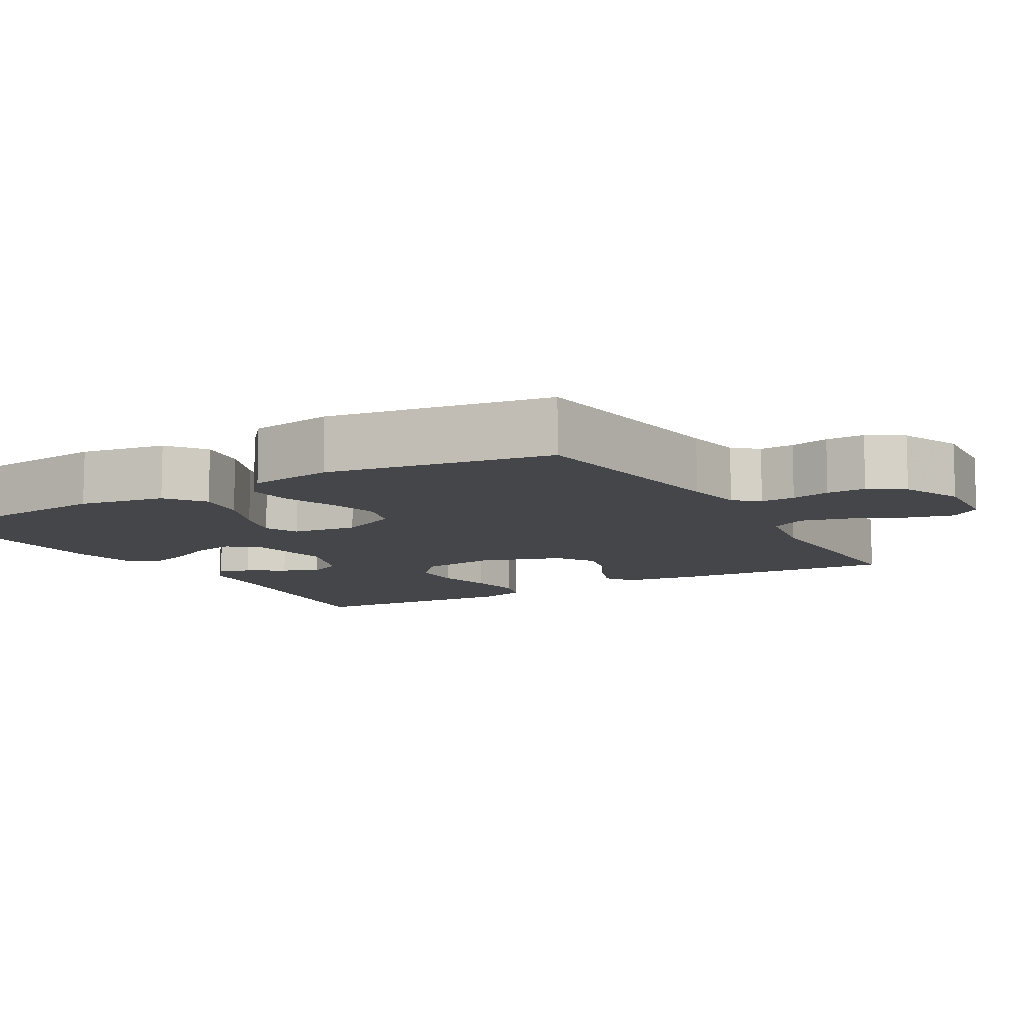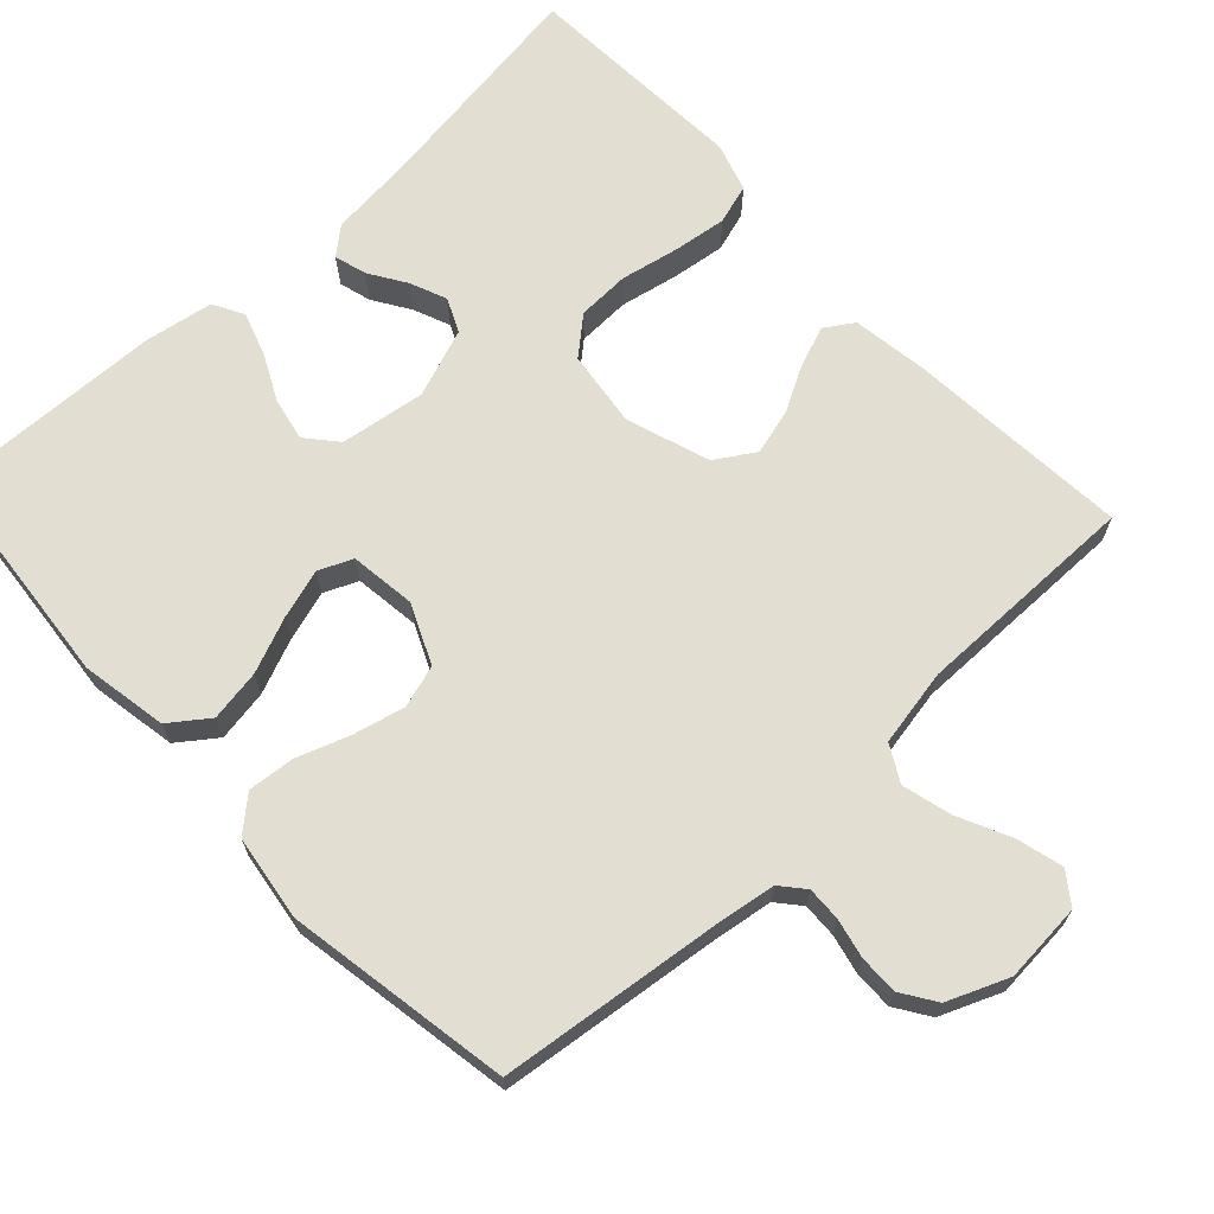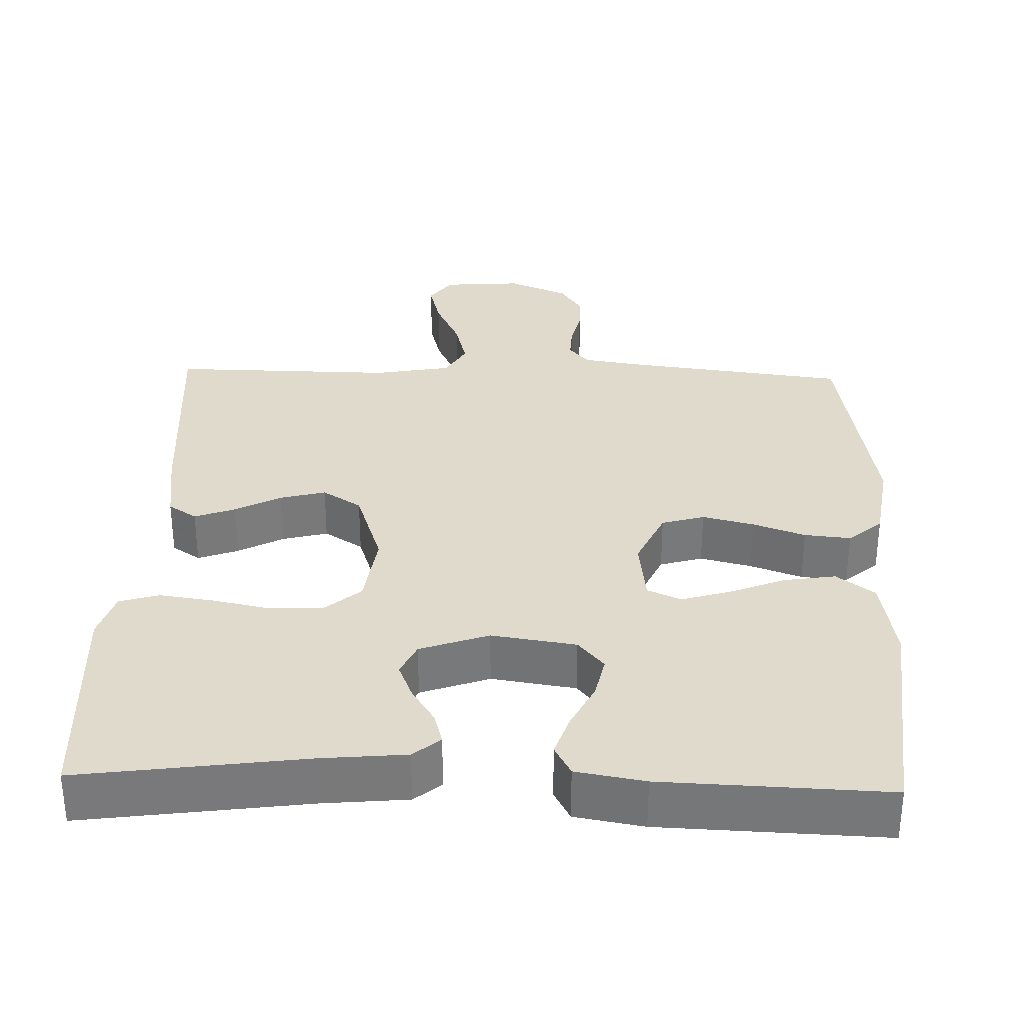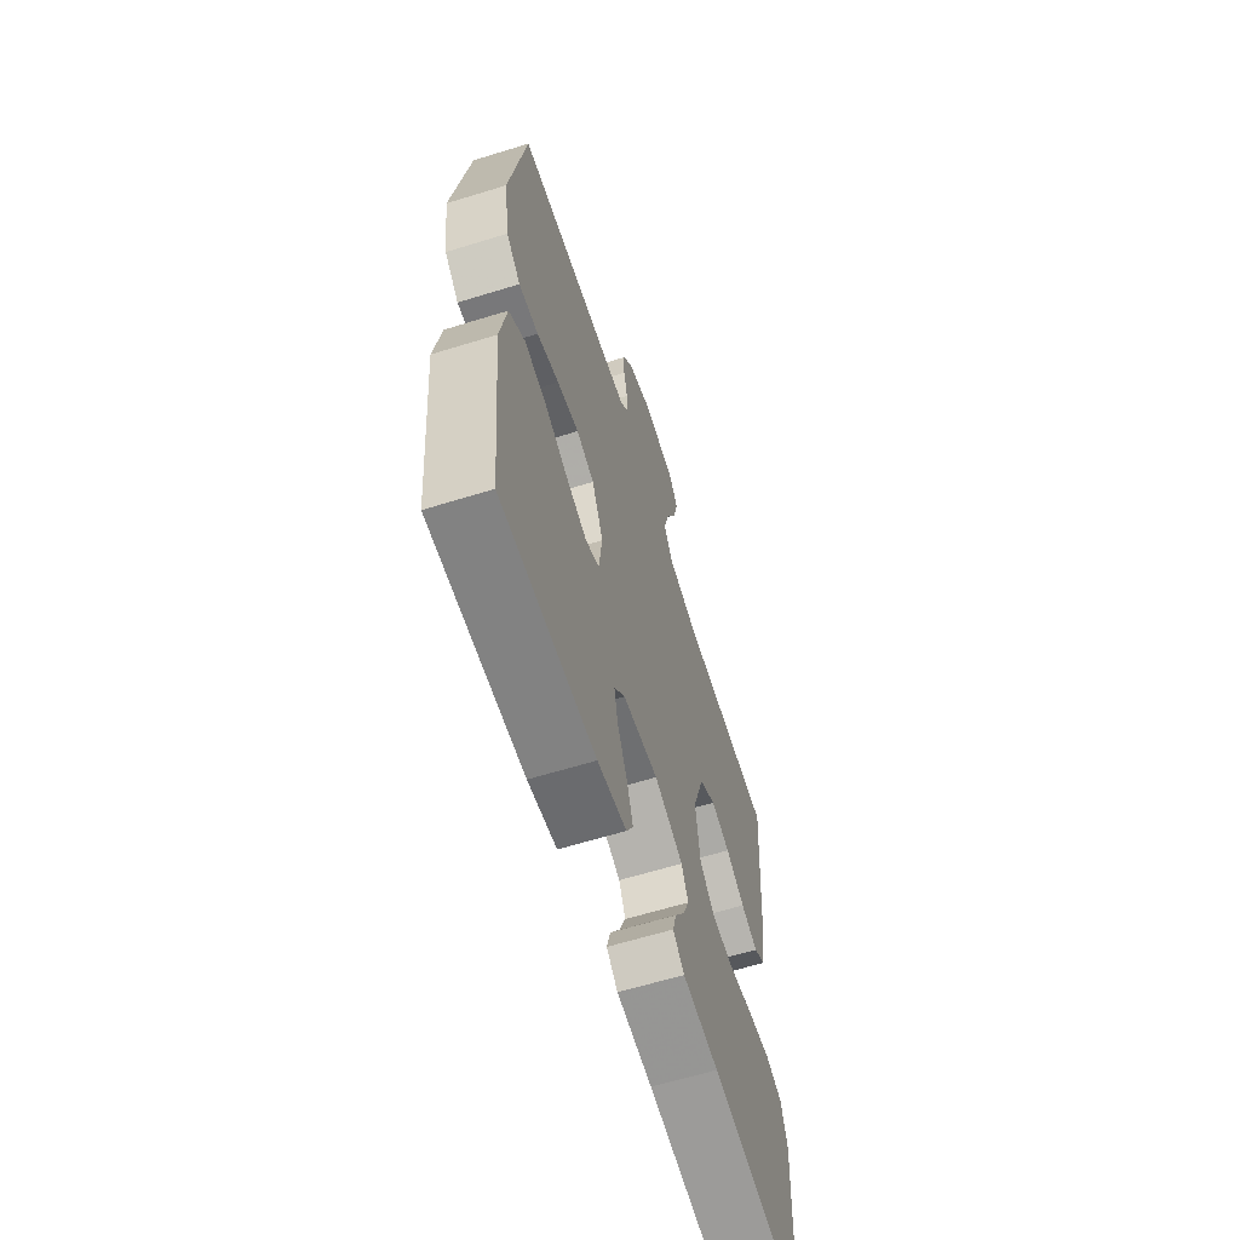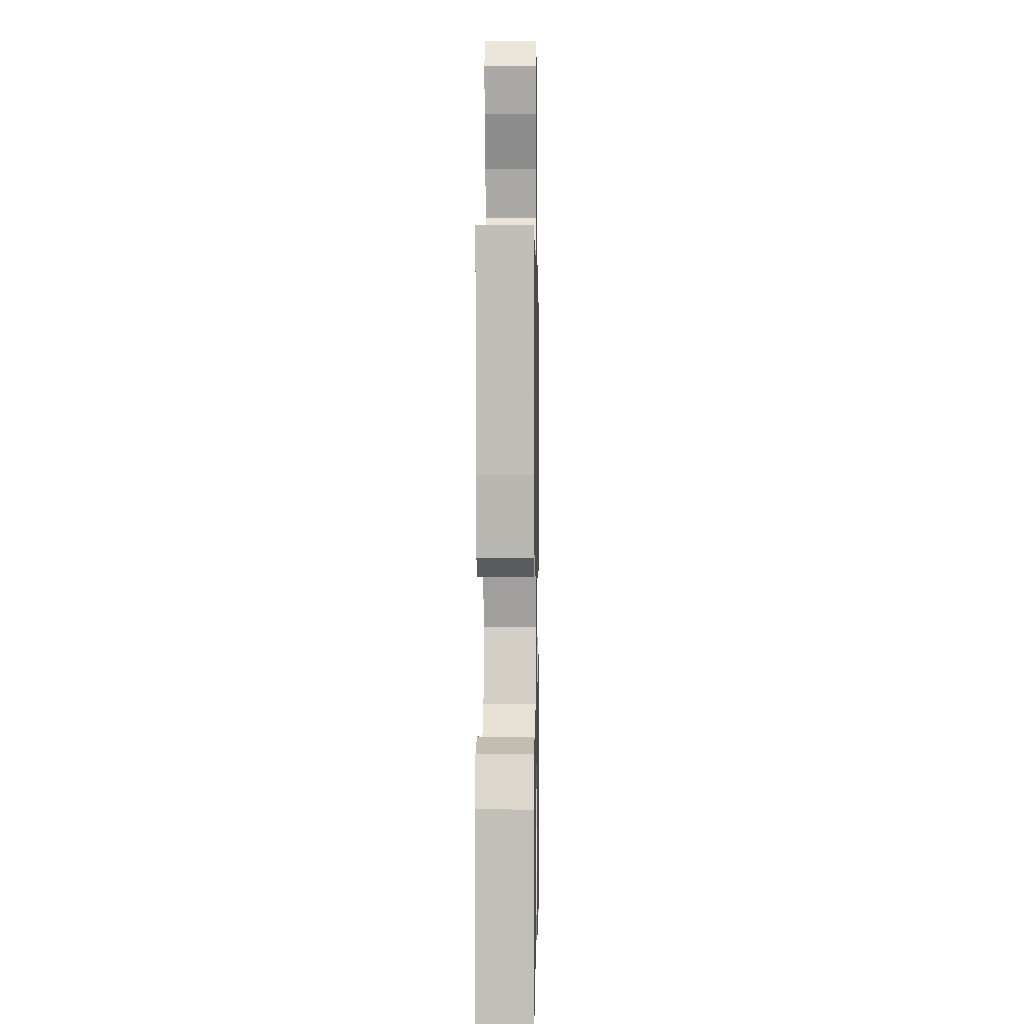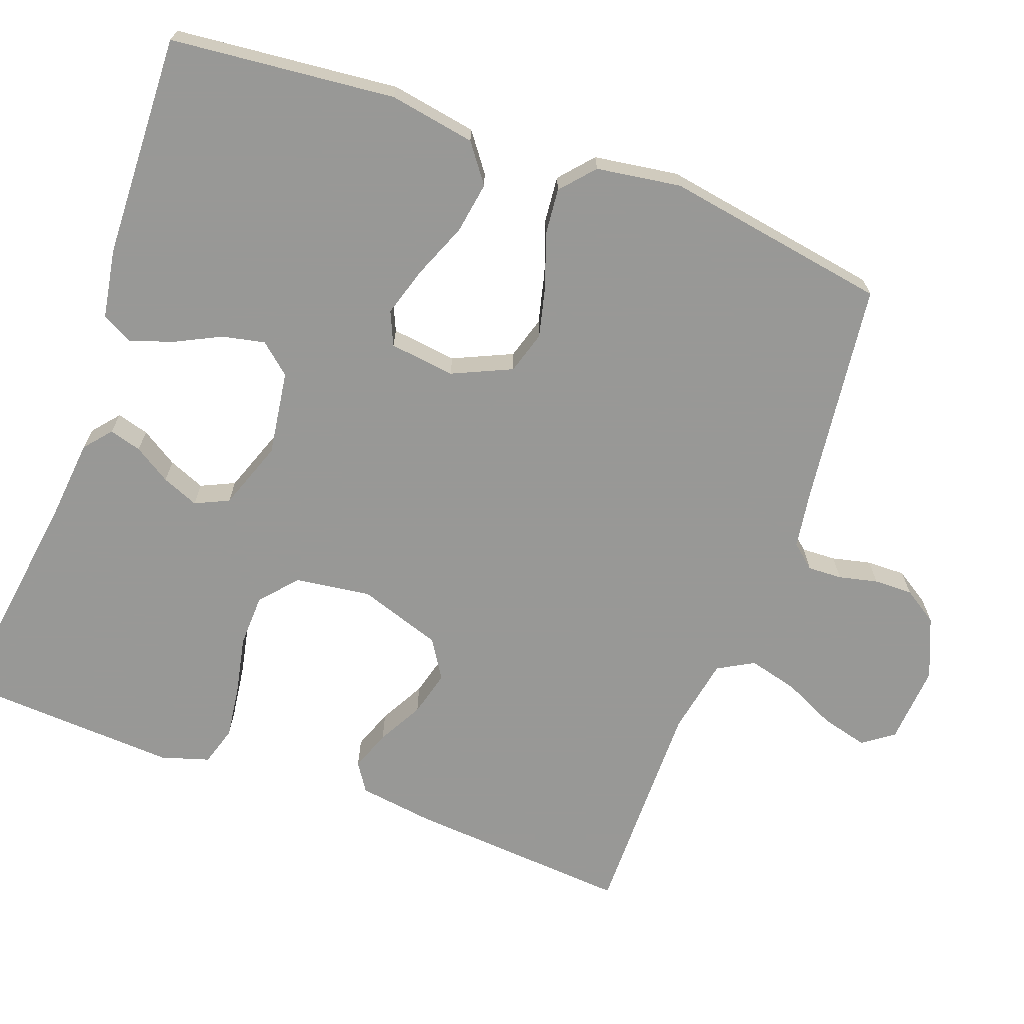
<metadata>
{"format":"obj","ext":"obj","renderer":"f3d","projection":"perspective","resolution":1024,"background":"white","views":[{"elev":-9.9,"azim":-59.7,"up":"+Y"},{"elev":67.9,"azim":-43.2,"up":"+Y"},{"elev":32.5,"azim":-178.2,"up":"+Y"},{"elev":-62.6,"azim":-72.6,"up":"+Z"},{"elev":-0.0,"azim":91.0,"up":"+Z"},{"elev":-68.5,"azim":-110.2,"up":"+Y"}]}
</metadata>
<code>
v 0.5 0.07 -0.5
v 0.2 0.07 -0.458
v 0.086 0.07 -0.447
v 0.05 0.07 -0.417
v 0.062 0.07 -0.374
v 0.093 0.07 -0.325
v 0.113 0.07 -0.276
v 0.092 0.07 -0.231
v 0 0.07 -0.198
v -0.113 0.07 -0.215
v -0.148 0.07 -0.256
v -0.136 0.07 -0.313
v -0.105 0.07 -0.375
v -0.086 0.07 -0.432
v -0.108 0.07 -0.473
v -0.2 0.07 -0.489
v -0.5 0.07 -0.5
v -0.53 0.07 -0.2
v -0.51 0.07 -0.085
v -0.459 0.07 -0.047
v -0.39 0.07 -0.058
v -0.316 0.07 -0.088
v -0.25 0.07 -0.108
v -0.205 0.07 -0.088
v -0.194 0.07 0
v -0.23 0.07 0.079
v -0.287 0.07 0.096
v -0.356 0.07 0.079
v -0.426 0.07 0.054
v -0.488 0.07 0.048
v -0.533 0.07 0.087
v -0.55 0.07 0.2
v -0.5 0.07 0.5
v -0.2 0.07 0.537
v -0.123 0.07 0.549
v -0.096 0.07 0.581
v -0.098 0.07 0.627
v -0.11 0.07 0.679
v -0.111 0.07 0.731
v -0.081 0.07 0.777
v 0 0.07 0.811
v 0.106 0.07 0.803
v 0.136 0.07 0.762
v 0.12 0.07 0.7
v 0.087 0.07 0.63
v 0.07 0.07 0.564
v 0.097 0.07 0.516
v 0.2 0.07 0.497
v 0.5 0.07 0.5
v 0.478 0.07 0.2
v 0.464 0.07 0.1
v 0.426 0.07 0.075
v 0.372 0.07 0.095
v 0.311 0.07 0.128
v 0.25 0.07 0.144
v 0.198 0.07 0.111
v 0.161 0.07 0
v 0.175 0.07 -0.102
v 0.224 0.07 -0.144
v 0.294 0.07 -0.146
v 0.371 0.07 -0.13
v 0.443 0.07 -0.12
v 0.496 0.07 -0.136
v 0.516 0.07 -0.2
v 0.5 0 -0.5
v 0.2 0 -0.458
v 0.086 0 -0.447
v 0.05 0 -0.417
v 0.062 0 -0.374
v 0.093 0 -0.325
v 0.113 0 -0.276
v 0.092 0 -0.231
v 0 0 -0.198
v -0.113 0 -0.215
v -0.148 0 -0.256
v -0.136 0 -0.313
v -0.105 0 -0.375
v -0.086 0 -0.432
v -0.108 0 -0.473
v -0.2 0 -0.489
v -0.5 0 -0.5
v -0.53 0 -0.2
v -0.51 0 -0.085
v -0.459 0 -0.047
v -0.39 0 -0.058
v -0.316 0 -0.088
v -0.25 0 -0.108
v -0.205 0 -0.088
v -0.194 0 0
v -0.23 0 0.079
v -0.287 0 0.096
v -0.356 0 0.079
v -0.426 0 0.054
v -0.488 0 0.048
v -0.533 0 0.087
v -0.55 0 0.2
v -0.5 0 0.5
v -0.2 0 0.537
v -0.123 0 0.549
v -0.096 0 0.581
v -0.098 0 0.627
v -0.11 0 0.679
v -0.111 0 0.731
v -0.081 0 0.777
v 0 0 0.811
v 0.106 0 0.803
v 0.136 0 0.762
v 0.12 0 0.7
v 0.087 0 0.63
v 0.07 0 0.564
v 0.097 0 0.516
v 0.2 0 0.497
v 0.5 0 0.5
v 0.478 0 0.2
v 0.464 0 0.1
v 0.426 0 0.075
v 0.372 0 0.095
v 0.311 0 0.128
v 0.25 0 0.144
v 0.198 0 0.111
v 0.161 0 0
v 0.175 0 -0.102
v 0.224 0 -0.144
v 0.294 0 -0.146
v 0.371 0 -0.13
v 0.443 0 -0.12
v 0.496 0 -0.136
v 0.516 0 -0.2
f 64 1 2
f 63 64 2
f 62 63 2
f 61 62 2
f 60 61 2
f 4 5 6
f 3 4 6
f 2 3 6
f 60 2 6
f 59 60 6
f 52 53 54
f 51 52 54
f 50 51 54
f 49 50 54
f 48 49 54
f 47 48 54 55
f 46 47 55 56
f 43 44 45
f 42 43 45
f 41 42 45
f 40 41 45
f 39 40 45
f 38 39 45
f 37 38 45
f 36 37 45 46
f 46 56 57
f 36 46 57
f 35 36 57
f 32 33 34
f 31 32 34
f 30 31 34
f 29 30 34
f 28 29 34
f 27 28 34 35
f 20 21 22
f 19 20 22
f 18 19 22
f 17 18 22
f 16 17 22
f 15 16 22
f 14 15 22
f 13 14 22
f 12 13 22
f 11 12 22 23
f 10 11 23 24
f 59 6 7
f 58 59 7 8
f 26 27 35 57
f 58 8 9
f 57 58 9
f 26 57 9
f 25 26 9
f 9 10 24 25
f 66 65 128
f 66 128 127
f 66 127 126
f 66 126 125
f 66 125 124
f 70 69 68
f 70 68 67
f 70 67 66
f 70 66 124
f 70 124 123
f 118 117 116
f 118 116 115
f 118 115 114
f 118 114 113
f 118 113 112
f 119 118 112 111
f 120 119 111 110
f 109 108 107
f 109 107 106
f 109 106 105
f 109 105 104
f 109 104 103
f 109 103 102
f 109 102 101
f 110 109 101 100
f 121 120 110
f 121 110 100
f 121 100 99
f 98 97 96
f 98 96 95
f 98 95 94
f 98 94 93
f 98 93 92
f 99 98 92 91
f 86 85 84
f 86 84 83
f 86 83 82
f 86 82 81
f 86 81 80
f 86 80 79
f 86 79 78
f 86 78 77
f 86 77 76
f 87 86 76 75
f 88 87 75 74
f 71 70 123
f 72 71 123 122
f 121 99 91 90
f 73 72 122
f 73 122 121
f 73 121 90
f 73 90 89
f 89 88 74 73
f 1 65 66 2
f 2 66 67 3
f 3 67 68 4
f 4 68 69 5
f 5 69 70 6
f 6 70 71 7
f 7 71 72 8
f 8 72 73 9
f 9 73 74 10
f 10 74 75 11
f 11 75 76 12
f 12 76 77 13
f 13 77 78 14
f 14 78 79 15
f 15 79 80 16
f 16 80 81 17
f 17 81 82 18
f 18 82 83 19
f 19 83 84 20
f 20 84 85 21
f 21 85 86 22
f 22 86 87 23
f 23 87 88 24
f 24 88 89 25
f 25 89 90 26
f 26 90 91 27
f 27 91 92 28
f 28 92 93 29
f 29 93 94 30
f 30 94 95 31
f 31 95 96 32
f 32 96 97 33
f 33 97 98 34
f 34 98 99 35
f 35 99 100 36
f 36 100 101 37
f 37 101 102 38
f 38 102 103 39
f 39 103 104 40
f 40 104 105 41
f 41 105 106 42
f 42 106 107 43
f 43 107 108 44
f 44 108 109 45
f 45 109 110 46
f 46 110 111 47
f 47 111 112 48
f 48 112 113 49
f 49 113 114 50
f 50 114 115 51
f 51 115 116 52
f 52 116 117 53
f 53 117 118 54
f 54 118 119 55
f 55 119 120 56
f 56 120 121 57
f 57 121 122 58
f 58 122 123 59
f 59 123 124 60
f 60 124 125 61
f 61 125 126 62
f 62 126 127 63
f 63 127 128 64
f 64 128 65 1

</code>
